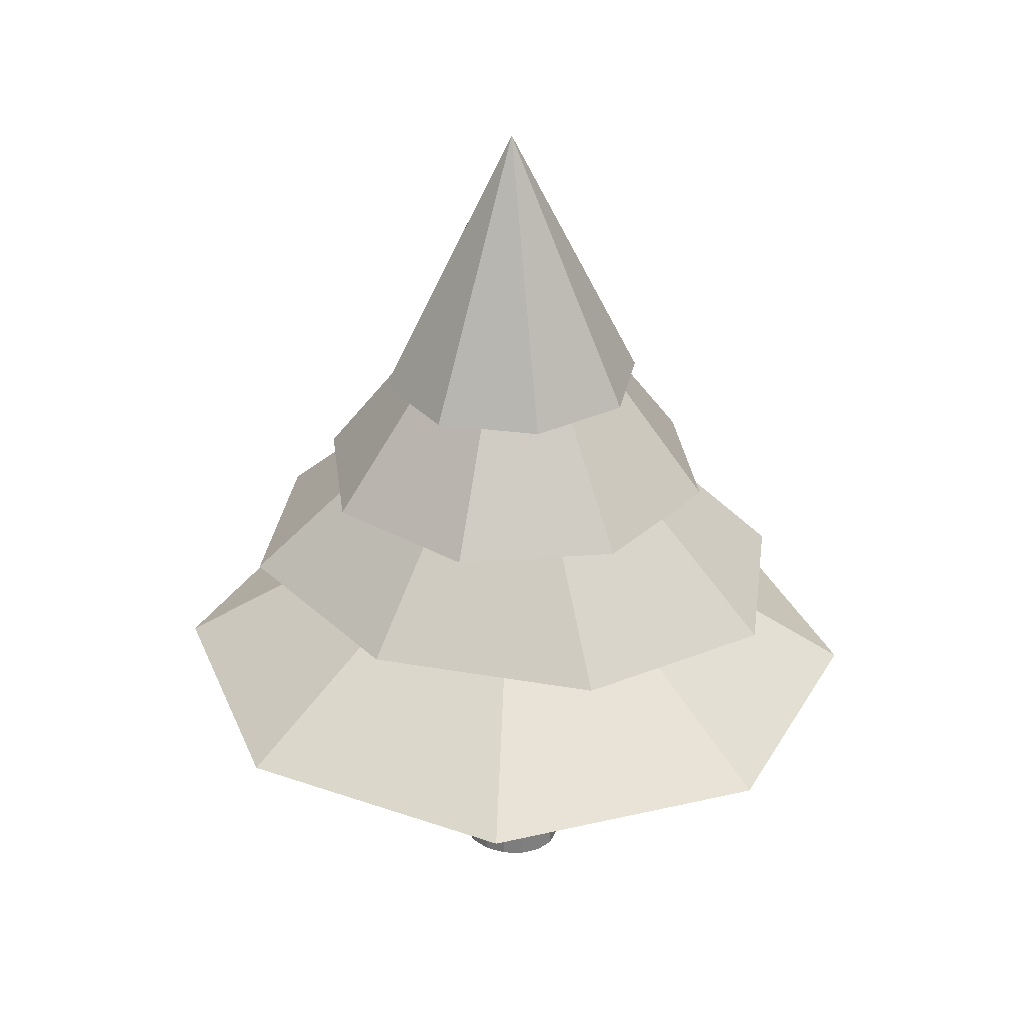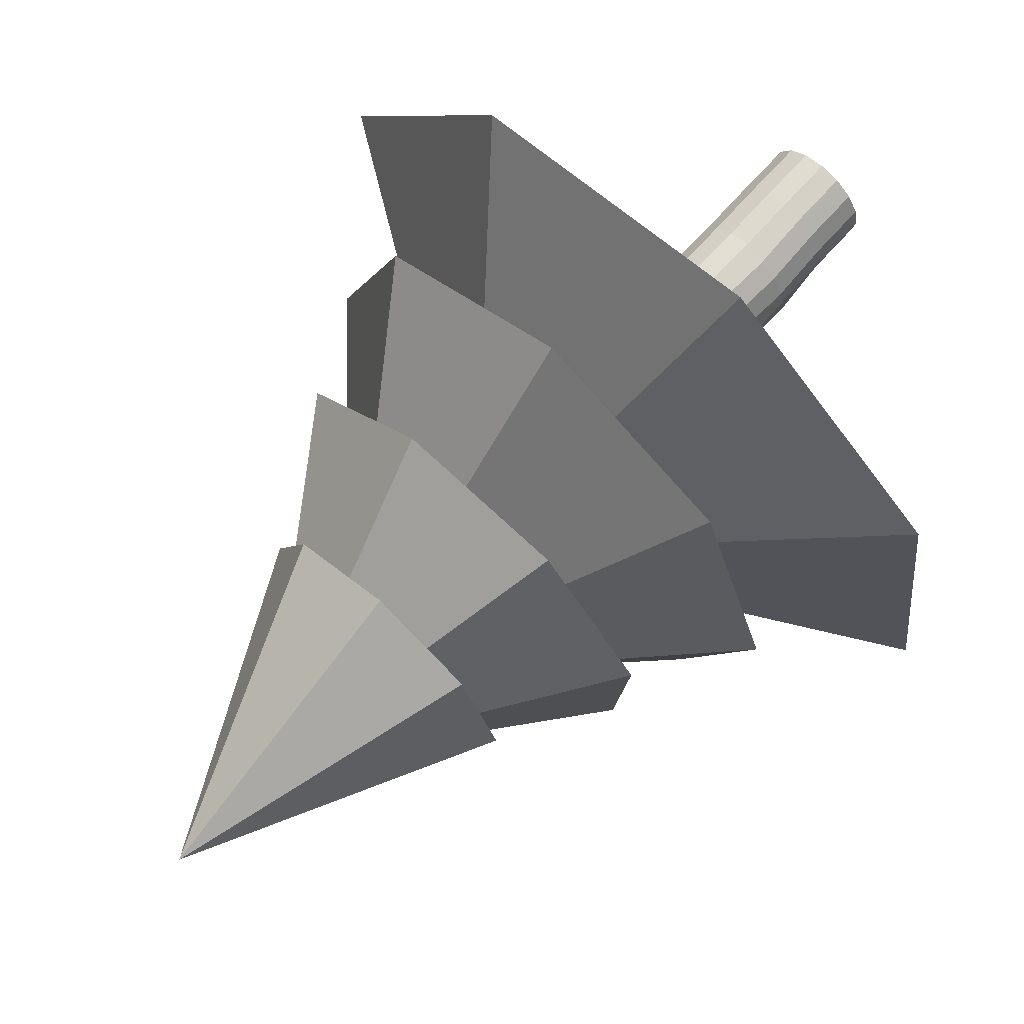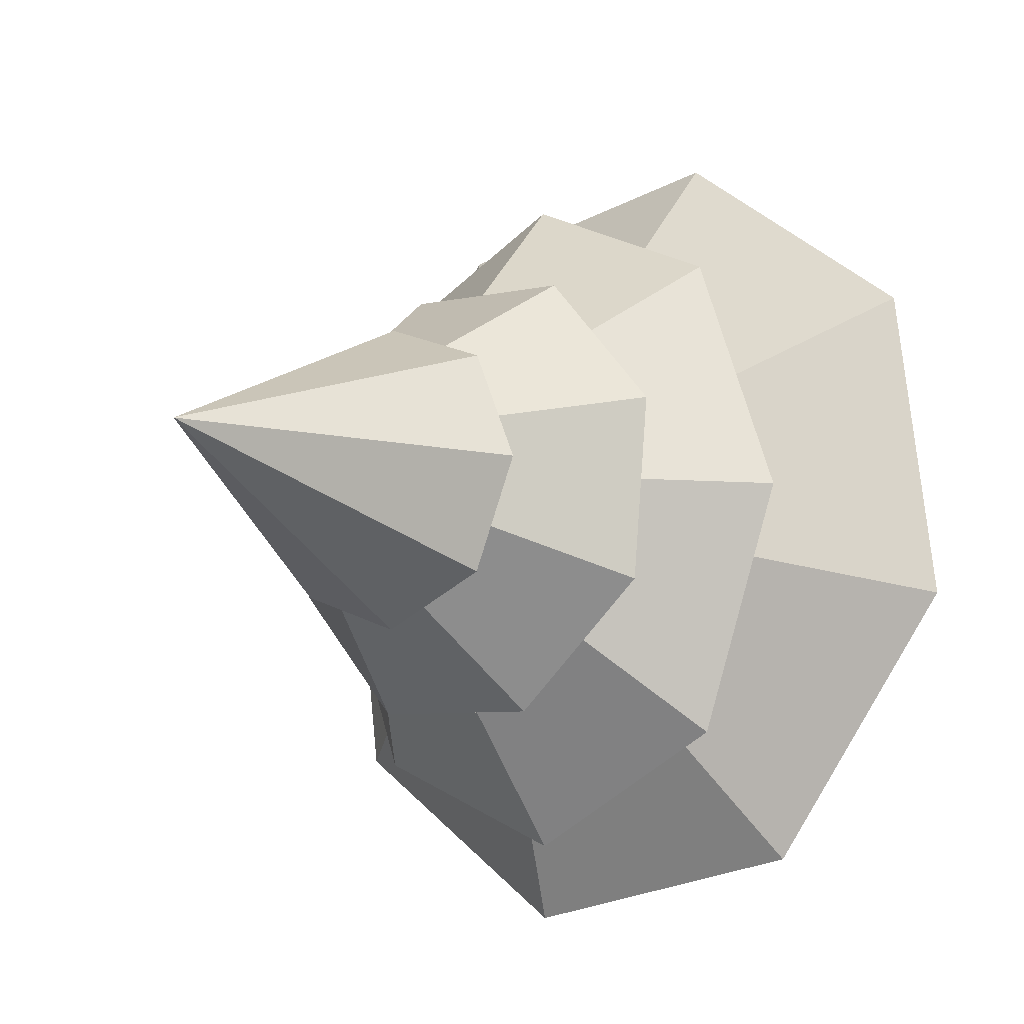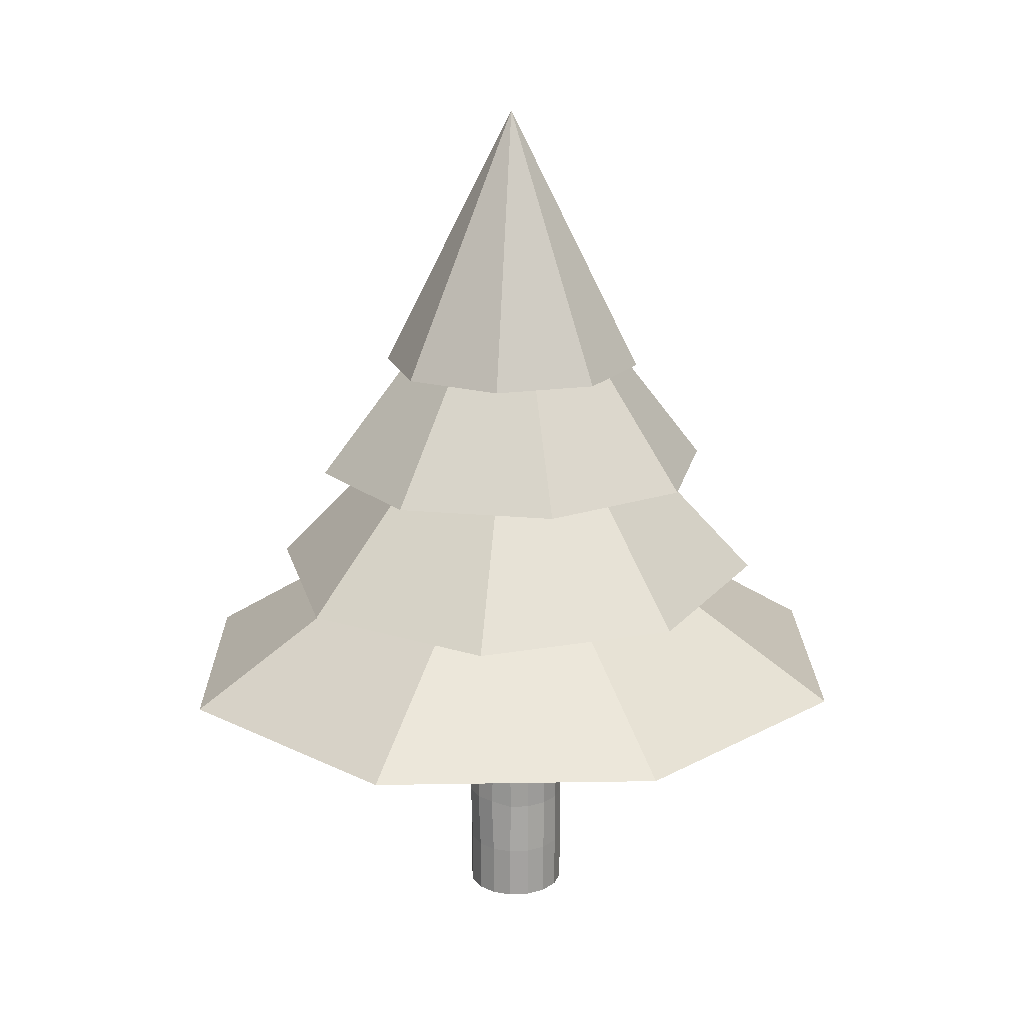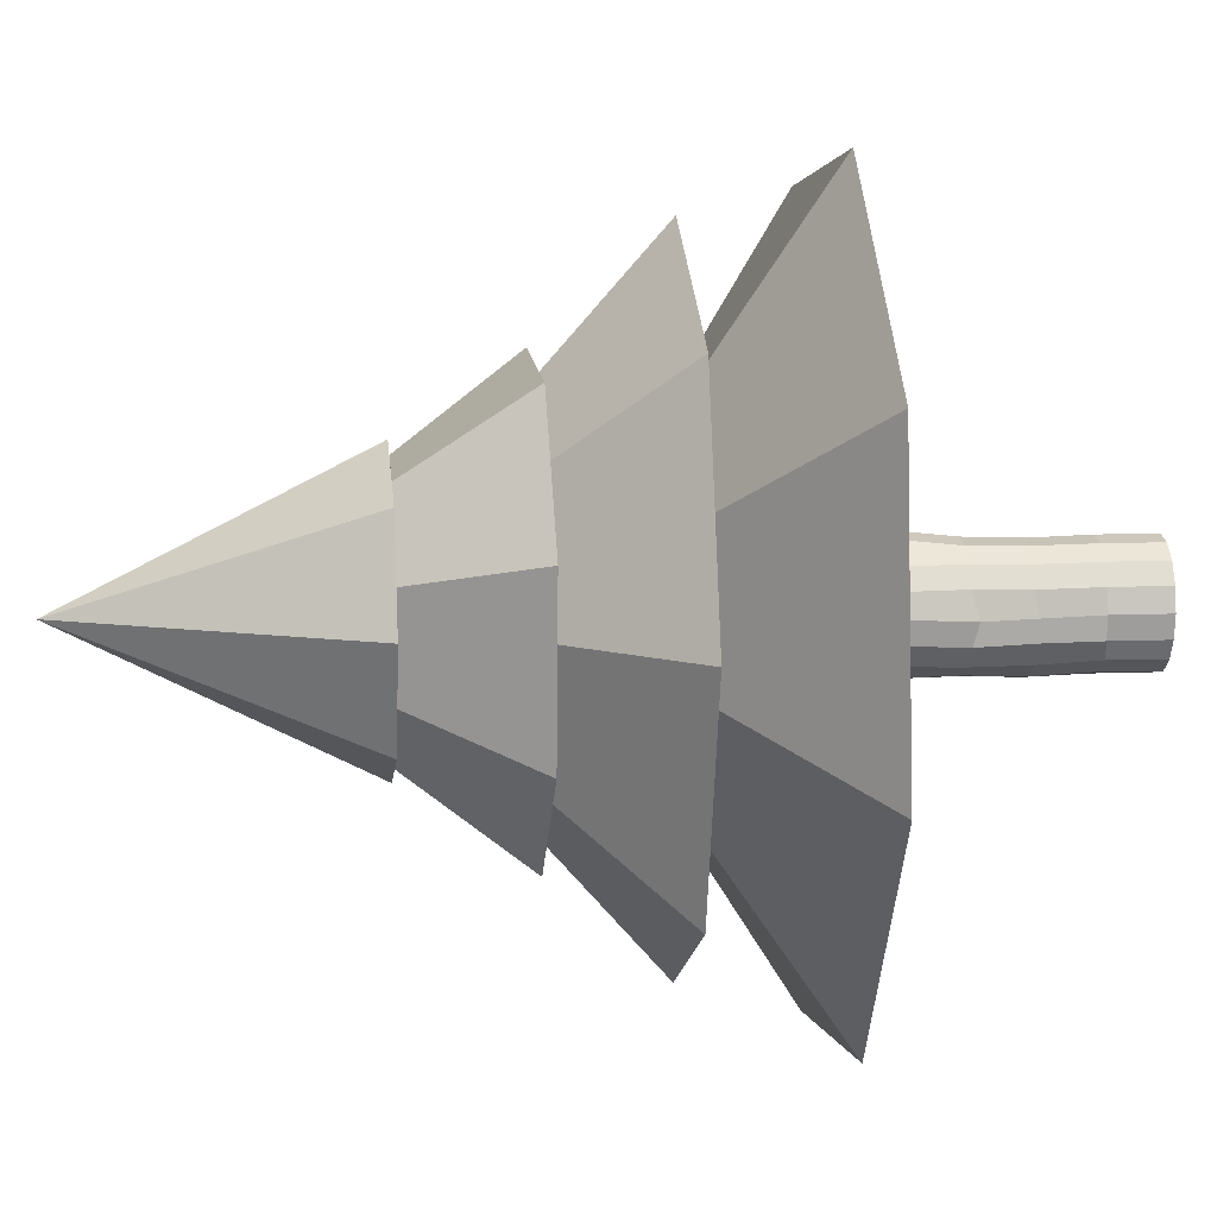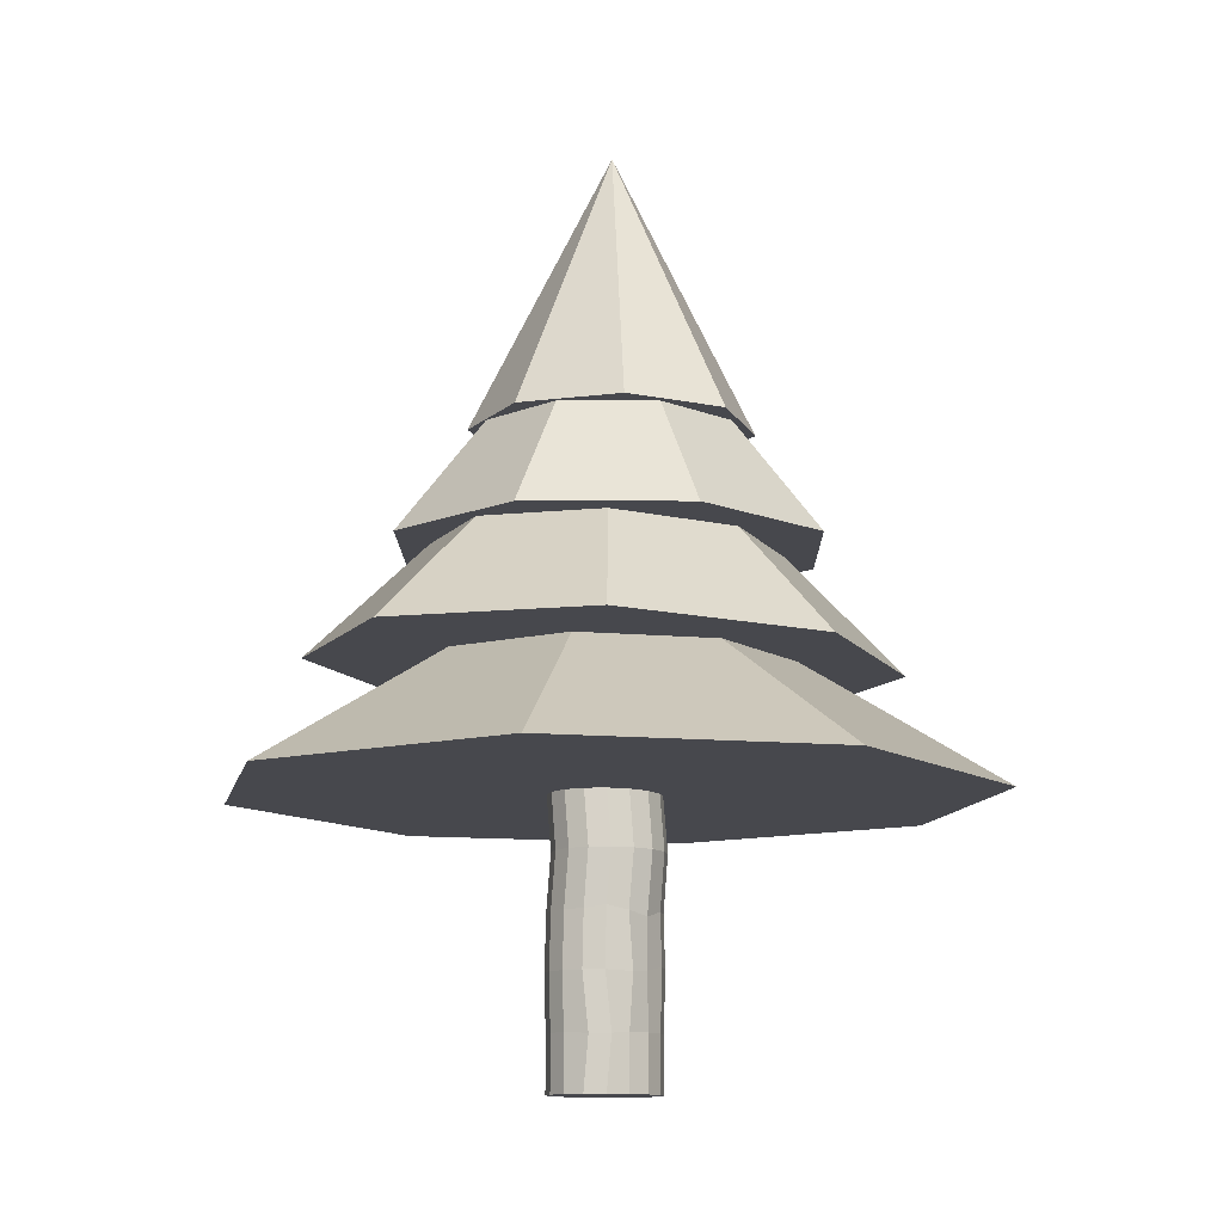
<metadata>
{"format":"obj","ext":"obj","renderer":"f3d","projection":"perspective","resolution":1024,"background":"white","views":[{"elev":30.6,"azim":-56.4,"up":"+Y"},{"elev":71.4,"azim":-137.7,"up":"+Z"},{"elev":-12.7,"azim":-141.7,"up":"+Z"},{"elev":17.7,"azim":6.4,"up":"+Y"},{"elev":9.7,"azim":-96.3,"up":"+Z"},{"elev":-11.7,"azim":-139.6,"up":"+Y"}]}
</metadata>
<code>
o Cone
v -0.0238 4.535 -1
v 0.6833 4.535 -0.7071
v 0.9762 4.535 0
v 0.6833 4.535 0.7071
v -0.0238 4.535 1
v -0.7309 4.535 0.7071
v -1.024 4.535 -0
v -0.7309 4.535 -0.7071
v -0.0238 6.535 0
f 1 9 2
f 2 9 3
f 3 9 4
f 4 9 5
f 5 9 6
f 6 9 7
f 4 6 8
f 7 9 8
f 8 9 1
f 8 1 2
f 2 3 4
f 4 5 6
f 6 7 8
f 8 2 4
o Cone.001
v 0.7103 3.702 -1.384
v 1.459 3.702 -0.4846
v 1.351 3.702 0.6984
v 0.4499 3.702 1.472
v -0.7167 3.702 1.384
v -1.465 3.702 0.4846
v -1.358 3.702 -0.6984
v -0.4563 3.702 -1.472
v 0.4132 4.535 -0.8075
v 0.8501 4.535 -0.2828
v 0.7871 4.535 0.4076
v 0.2612 4.535 0.8592
v -0.4196 4.535 0.8075
v -0.8565 4.535 0.2828
v -0.7935 4.535 -0.4076
v -0.2676 4.535 -0.8592
f 11 10 18 19
f 20 12 11 19
f 21 13 12 20
f 22 14 13 21
f 23 15 14 22
f 16 15 23 24
f 11 13 15
f 17 16 24 25
f 10 17 25 18
f 23 22 21
f 15 16 17
f 17 10 11
f 11 12 13
f 13 14 15
f 15 17 11
f 21 20 19
f 19 18 21
f 18 25 21
f 25 24 21
f 24 23 21
o Cone.002
v 0.004516 2.885 -2.255
v 1.35 2.885 -1.595
v 1.907 2.885 -0
v 1.35 2.885 1.595
v 0.004516 2.885 2.255
v -1.341 2.885 1.595
v -1.898 2.885 -0
v -1.341 2.885 -1.595
v 0.004516 3.702 -1.334
v 0.8006 3.702 -0.9435
v 1.13 3.702 -0
v 0.8006 3.702 0.9435
v 0.004516 3.702 1.334
v -0.7915 3.702 0.9435
v -1.121 3.702 -0
v -0.7915 3.702 -0.9435
f 27 26 34 35
f 36 28 27 35
f 37 29 28 36
f 38 30 29 37
f 39 31 30 38
f 32 31 39 40
f 31 33 27
f 33 32 40 41
f 26 33 41 34
f 40 38 36
f 34 41 40
f 40 39 38
f 38 37 36
f 36 35 34
f 34 40 36
f 31 32 33
f 33 26 27
f 27 28 29
f 29 30 27
f 30 31 27
o Cone.003
v -0.7203 2.004 2.656
v 1.305 2.004 2.358
v 2.554 2.004 0.6797
v 2.297 2.004 -1.397
v 0.6827 2.004 -2.656
v -1.342 2.004 -2.358
v -2.592 2.004 -0.6797
v -2.334 2.004 1.397
v 0.5972 2.885 1.113
v -0.3506 2.885 1.256
v 1.184 2.885 0.3178
v 1.066 2.885 -0.6634
v 0.3129 2.885 -1.256
v -0.6349 2.885 -1.113
v -1.222 2.885 -0.3178
v -1.104 2.885 0.6634
f 43 50 51 42
f 52 50 43 44
f 53 52 44 45
f 54 53 45 46
f 55 54 46 47
f 48 56 55 47
f 48 44 42
f 49 57 56 48
f 42 51 57 49
f 52 57 50
f 51 50 57
f 57 52 56
f 56 53 55
f 55 53 54
f 53 56 52
f 48 42 49
f 42 44 43
f 44 46 45
f 46 44 47
f 47 44 48
o Trunc_Cylinder
v 0.01063 0.01123 -0.4471
v 0.01063 2.011 -0.4471
v 0.1545 0.01123 -0.4156
v 0.1545 2.011 -0.4156
v 0.2765 0.01123 -0.3257
v 0.2765 2.011 -0.3257
v 0.358 0.01123 -0.1913
v 0.358 2.011 -0.1913
v 0.3866 0.01123 -0.03266
v 0.3866 2.011 -0.03266
v 0.358 0.01123 0.1259
v 0.358 2.011 0.1259
v 0.2765 0.01123 0.2604
v 0.2765 2.011 0.2604
v 0.1545 0.01123 0.3503
v 0.1545 2.011 0.3503
v 0.01063 0.01123 0.3818
v 0.01063 2.011 0.3818
v -0.1332 0.01123 0.3503
v -0.1332 2.011 0.3503
v -0.2552 0.01123 0.2604
v -0.2552 2.011 0.2604
v -0.3367 0.01123 0.1259
v -0.3367 2.011 0.1259
v -0.3653 0.01123 -0.03266
v -0.3653 2.011 -0.03266
v -0.3367 0.01123 -0.1913
v -0.3367 2.011 -0.1913
v -0.2552 0.01123 -0.3257
v -0.2552 2.011 -0.3257
v -0.1332 0.01123 -0.4156
v -0.1332 2.011 -0.4156
v 0.01063 0.4112 -0.4471
v 0.01063 0.8112 -0.4608
v 0.01063 1.211 -0.4471
v -0.02902 1.611 -0.4471
v 0.1149 1.611 -0.4156
v 0.1545 1.211 -0.4156
v 0.1545 0.8112 -0.4293
v 0.1545 0.4112 -0.4156
v 0.2368 1.611 -0.3257
v 0.2765 1.211 -0.3257
v 0.2765 0.8112 -0.3394
v 0.2765 0.4112 -0.3257
v 0.3183 1.611 -0.1913
v 0.358 1.211 -0.1913
v 0.358 0.8112 -0.2049
v 0.358 0.4112 -0.1913
v 0.3469 1.611 -0.03266
v 0.3866 1.211 -0.03266
v 0.3866 0.8112 -0.04634
v 0.3866 0.4112 -0.03266
v 0.3183 1.611 0.1259
v 0.358 1.211 0.1259
v 0.358 0.8112 0.1123
v 0.358 0.4112 0.1259
v 0.2368 1.611 0.308
v 0.2765 1.211 0.2604
v 0.2765 0.8112 0.2467
v 0.2765 0.4112 0.2604
v 0.1149 1.611 0.3979
v 0.1545 1.211 0.3503
v 0.1545 0.8112 0.3366
v 0.1545 0.4112 0.3503
v -0.02902 1.611 0.4294
v 0.01063 1.211 0.3818
v 0.01063 0.8112 0.3681
v 0.01063 0.4112 0.3818
v -0.1729 1.611 0.3979
v -0.1332 1.211 0.3503
v -0.1502 0.8454 0.3452
v -0.1332 0.4112 0.3503
v -0.2949 1.611 0.2604
v -0.2552 1.211 0.2604
v -0.2722 0.8454 0.2554
v -0.2552 0.4112 0.2604
v -0.3764 1.611 0.1259
v -0.3367 1.211 0.1259
v -0.3537 0.8454 0.1209
v -0.3367 0.4112 0.1259
v -0.405 1.611 -0.03266
v -0.3782 1.165 -0.05782
v -0.3653 0.8112 -0.04634
v -0.3653 0.4112 -0.03266
v -0.3764 1.611 -0.1913
v -0.3496 1.202 -0.2121
v -0.3683 0.8013 -0.1918
v -0.3367 0.4112 -0.1913
v -0.2949 1.611 -0.3257
v -0.2681 1.233 -0.3428
v -0.2552 0.8112 -0.3394
v -0.2868 0.4013 -0.3126
v -0.1729 1.611 -0.4156
v -0.1332 1.211 -0.4156
v -0.1332 0.8112 -0.4293
v -0.1648 0.4013 -0.4024
f 93 59 61 94
f 94 61 63 98
f 98 63 65 102
f 102 65 67 106
f 106 67 69 110
f 110 69 71 114
f 114 71 73 118
f 118 73 75 122
f 122 75 77 126
f 126 77 79 130
f 130 79 81 134
f 134 81 83 138
f 138 83 85 142
f 142 85 87 146
f 63 87 79
f 146 87 89 150
f 150 89 59 93
f 64 72 80
f 88 153 90 58
f 153 152 91 90
f 152 151 92 91
f 151 150 93 92
f 86 149 153 88
f 149 148 152 153
f 148 147 151 152
f 147 146 150 151
f 84 145 149 86
f 145 144 148 149
f 144 143 147 148
f 143 142 146 147
f 82 141 145 84
f 141 140 144 145
f 140 139 143 144
f 139 138 142 143
f 80 137 141 82
f 137 136 140 141
f 136 135 139 140
f 135 134 138 139
f 78 133 137 80
f 133 132 136 137
f 132 131 135 136
f 131 130 134 135
f 76 129 133 78
f 129 128 132 133
f 128 127 131 132
f 127 126 130 131
f 74 125 129 76
f 125 124 128 129
f 124 123 127 128
f 123 122 126 127
f 72 121 125 74
f 121 120 124 125
f 120 119 123 124
f 119 118 122 123
f 70 117 121 72
f 117 116 120 121
f 116 115 119 120
f 115 114 118 119
f 68 113 117 70
f 113 112 116 117
f 112 111 115 116
f 111 110 114 115
f 66 109 113 68
f 109 108 112 113
f 108 107 111 112
f 107 106 110 111
f 64 105 109 66
f 105 104 108 109
f 104 103 107 108
f 103 102 106 107
f 62 101 105 64
f 101 100 104 105
f 100 99 103 104
f 99 98 102 103
f 60 97 101 62
f 97 96 100 101
f 96 95 99 100
f 95 94 98 99
f 58 90 97 60
f 90 91 96 97
f 91 92 95 96
f 92 93 94 95
f 88 58 64
f 58 60 64
f 60 62 64
f 64 66 68
f 68 70 72
f 72 74 76
f 76 78 80
f 80 82 84
f 84 86 80
f 86 88 80
f 64 68 72
f 72 76 80
f 88 64 80
f 63 61 59
f 59 89 87
f 87 85 79
f 85 83 79
f 83 81 79
f 79 77 75
f 75 73 71
f 71 69 67
f 67 65 71
f 65 63 71
f 63 59 87
f 79 75 63
f 75 71 63

</code>
